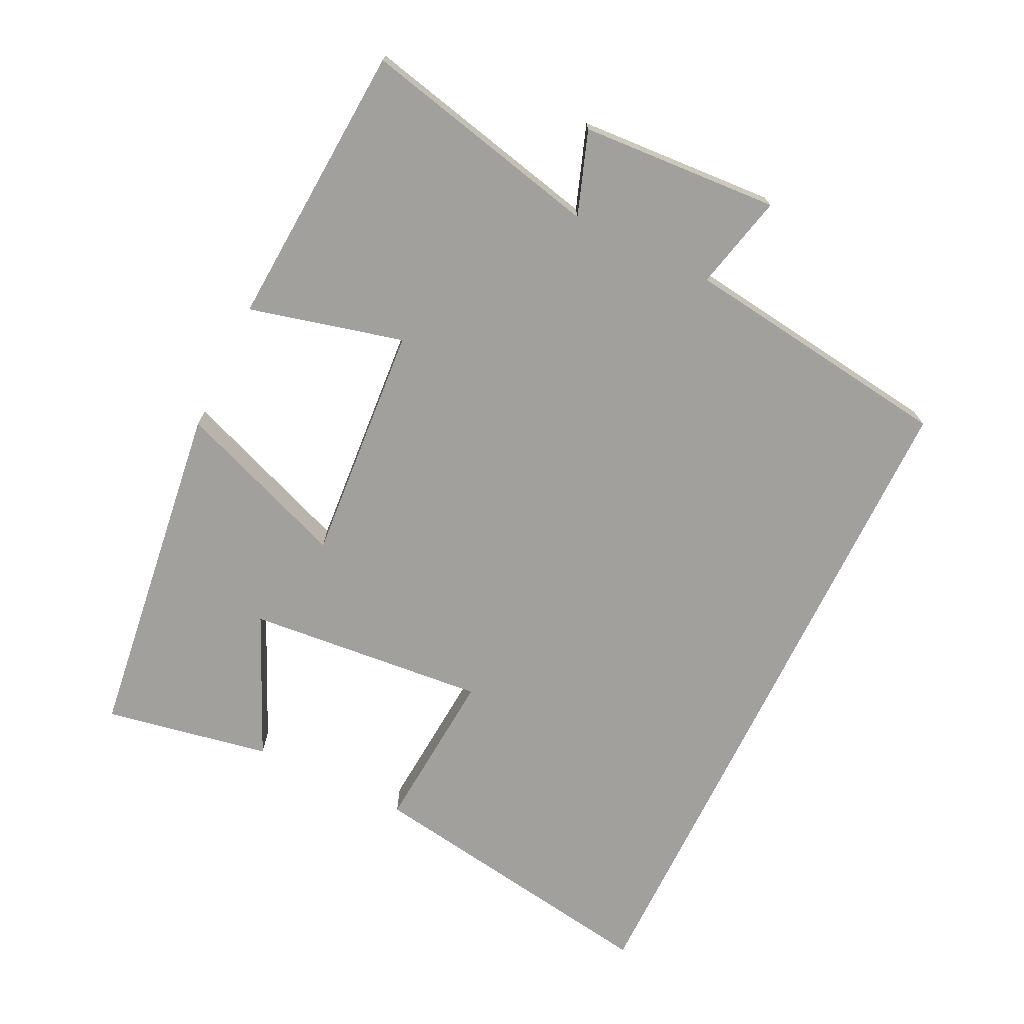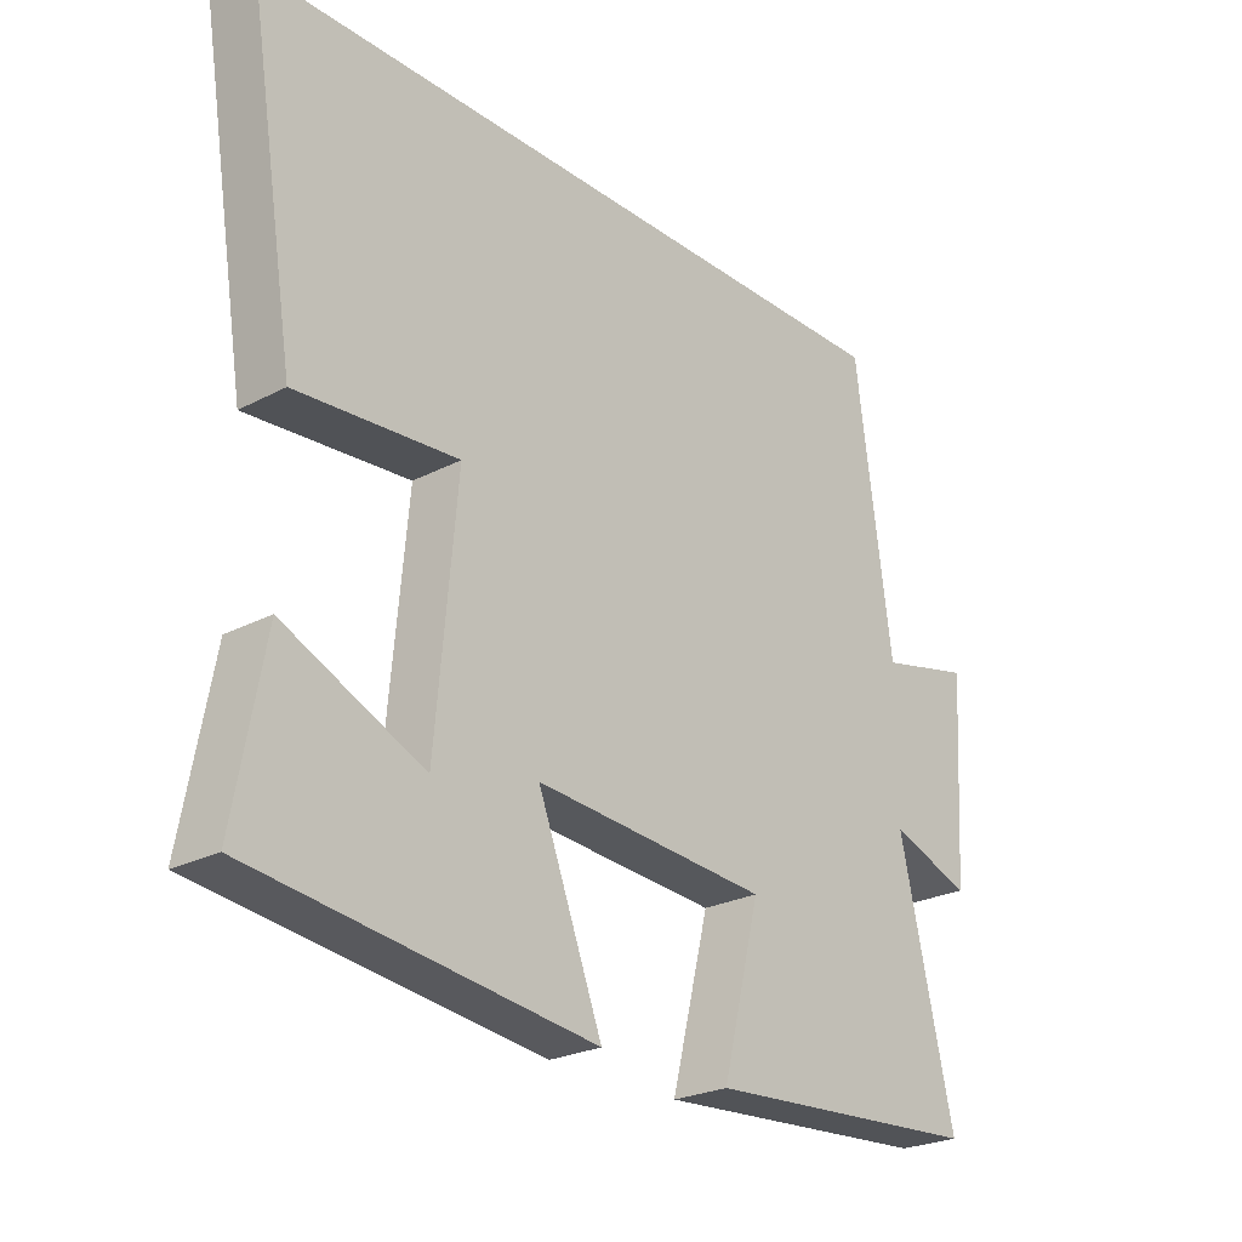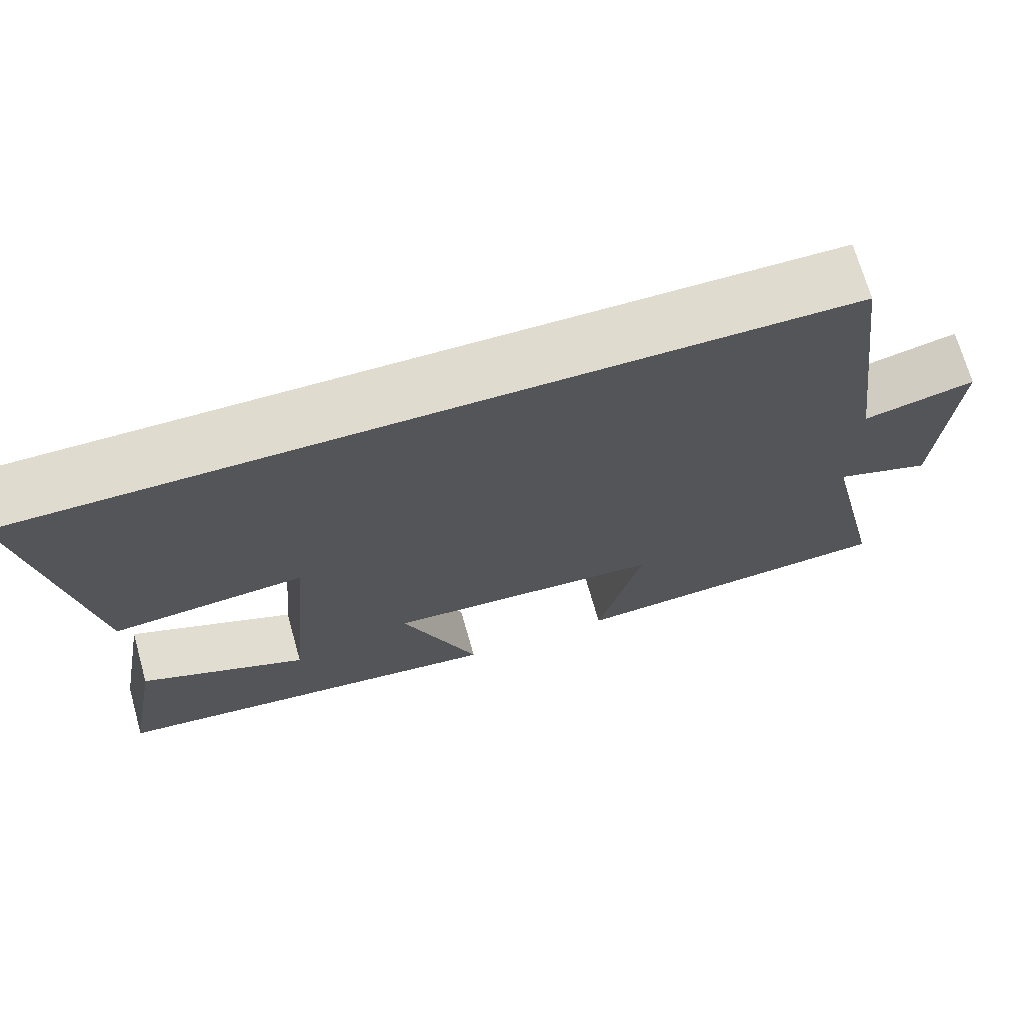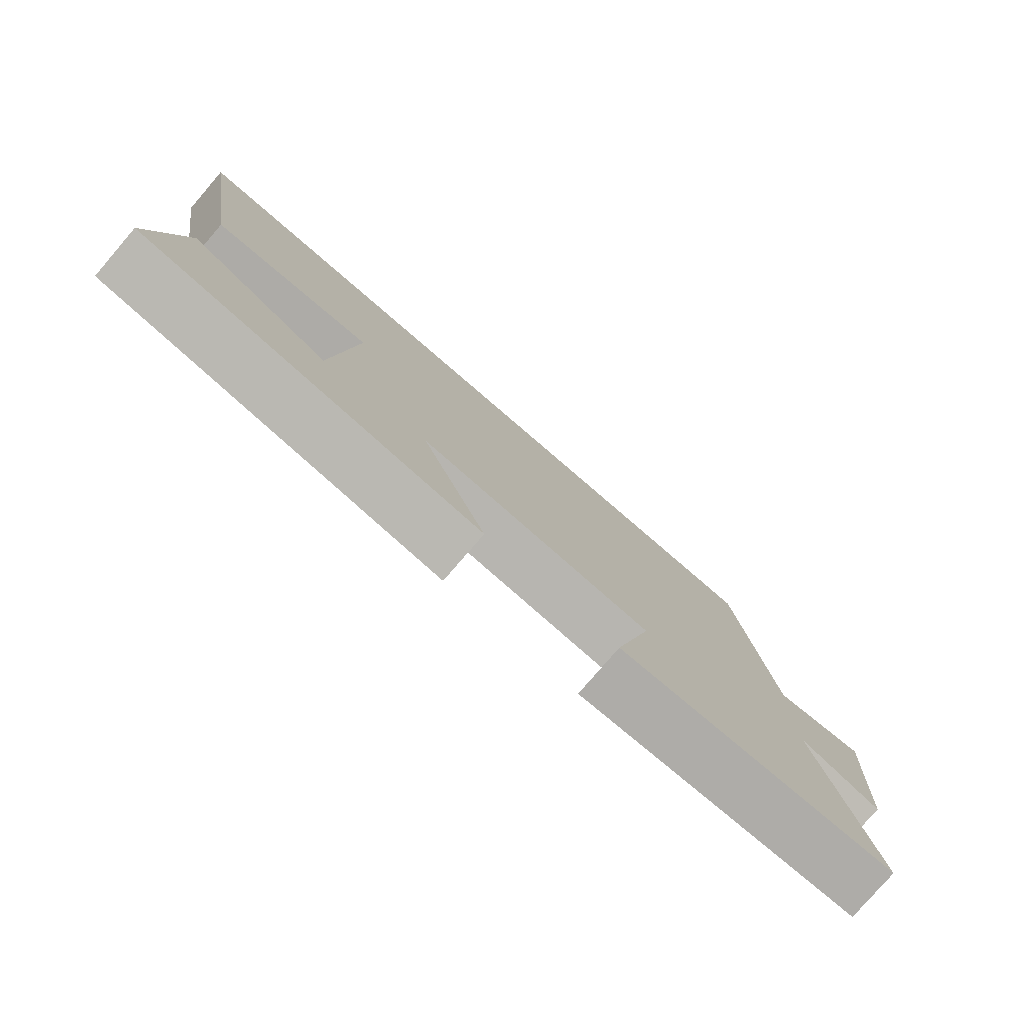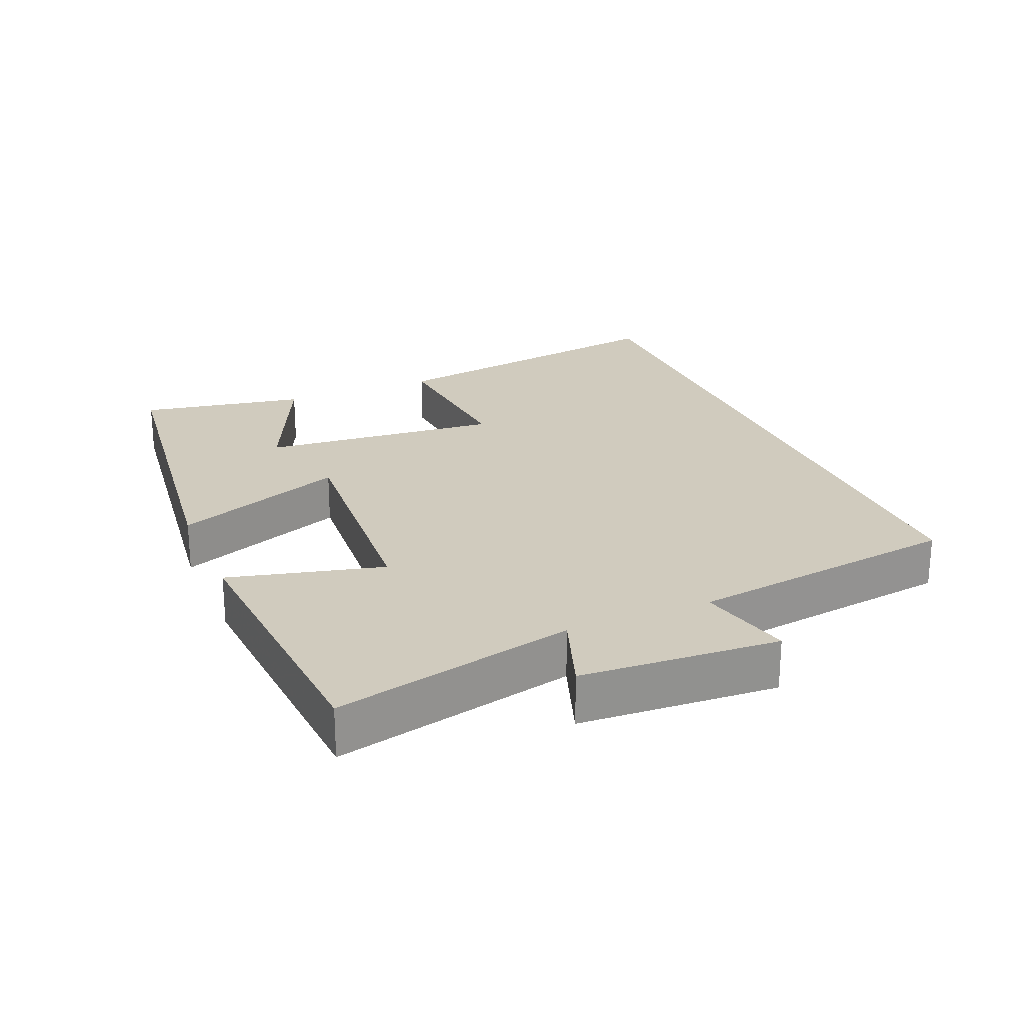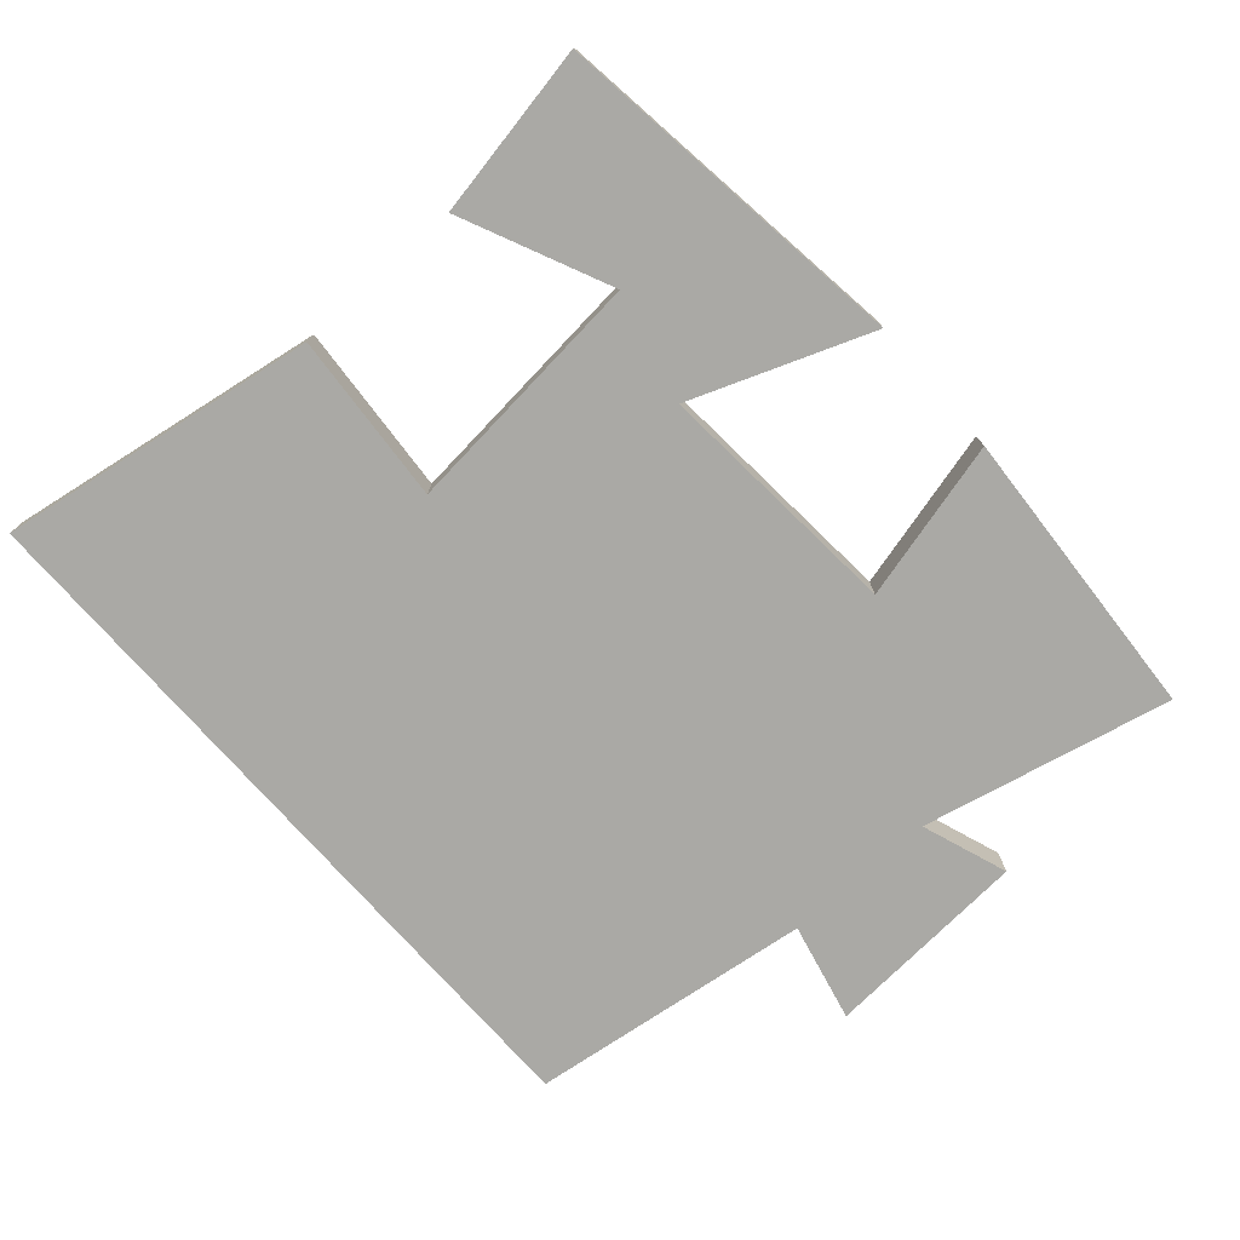
<metadata>
{"format":"obj","ext":"obj","renderer":"f3d","projection":"perspective","resolution":1024,"background":"white","views":[{"elev":-71.7,"azim":-115.8,"up":"+Y"},{"elev":-24.8,"azim":130.5,"up":"+Z"},{"elev":70.5,"azim":164.2,"up":"+Z"},{"elev":-79.0,"azim":139.3,"up":"+Z"},{"elev":23.6,"azim":-113.0,"up":"+Y"},{"elev":-75.4,"azim":131.5,"up":"+Y"}]}
</metadata>
<code>
v 0.545 0.07 -0.436
v 0.037 0.07 -0.5
v 0.134 0.07 -0.247
v -0.218 0.07 -0.273
v -0.161 0.07 -0.5
v -0.581 0.07 -0.472
v -0.5 0.07 -0.118
v -0.622 0.07 -0.161
v -0.64 0.07 0.131
v -0.5 0.07 0.098
v -0.446 0.07 0.5
v 0.573 0.07 0.5
v 0.5 0.07 0.049
v 0.258 0.07 0.068
v 0.29 0.07 -0.286
v 0.5 0.07 -0.191
v 0.545 0 -0.436
v 0.037 0 -0.5
v 0.134 0 -0.247
v -0.218 0 -0.273
v -0.161 0 -0.5
v -0.581 0 -0.472
v -0.5 0 -0.118
v -0.622 0 -0.161
v -0.64 0 0.131
v -0.5 0 0.098
v -0.446 0 0.5
v 0.573 0 0.5
v 0.5 0 0.049
v 0.258 0 0.068
v 0.29 0 -0.286
v 0.5 0 -0.191
f 15 16 1 2
f 14 15 2 3
f 11 12 13 14
f 14 3 4
f 11 14 4
f 10 11 4
f 7 8 9 10
f 7 10 4 5
f 5 6 7
f 18 17 32 31
f 19 18 31 30
f 30 29 28 27
f 20 19 30
f 20 30 27
f 20 27 26
f 26 25 24 23
f 21 20 26 23
f 23 22 21
f 1 17 18 2
f 2 18 19 3
f 3 19 20 4
f 4 20 21 5
f 5 21 22 6
f 6 22 23 7
f 7 23 24 8
f 8 24 25 9
f 9 25 26 10
f 10 26 27 11
f 11 27 28 12
f 12 28 29 13
f 13 29 30 14
f 14 30 31 15
f 15 31 32 16
f 16 32 17 1

</code>
